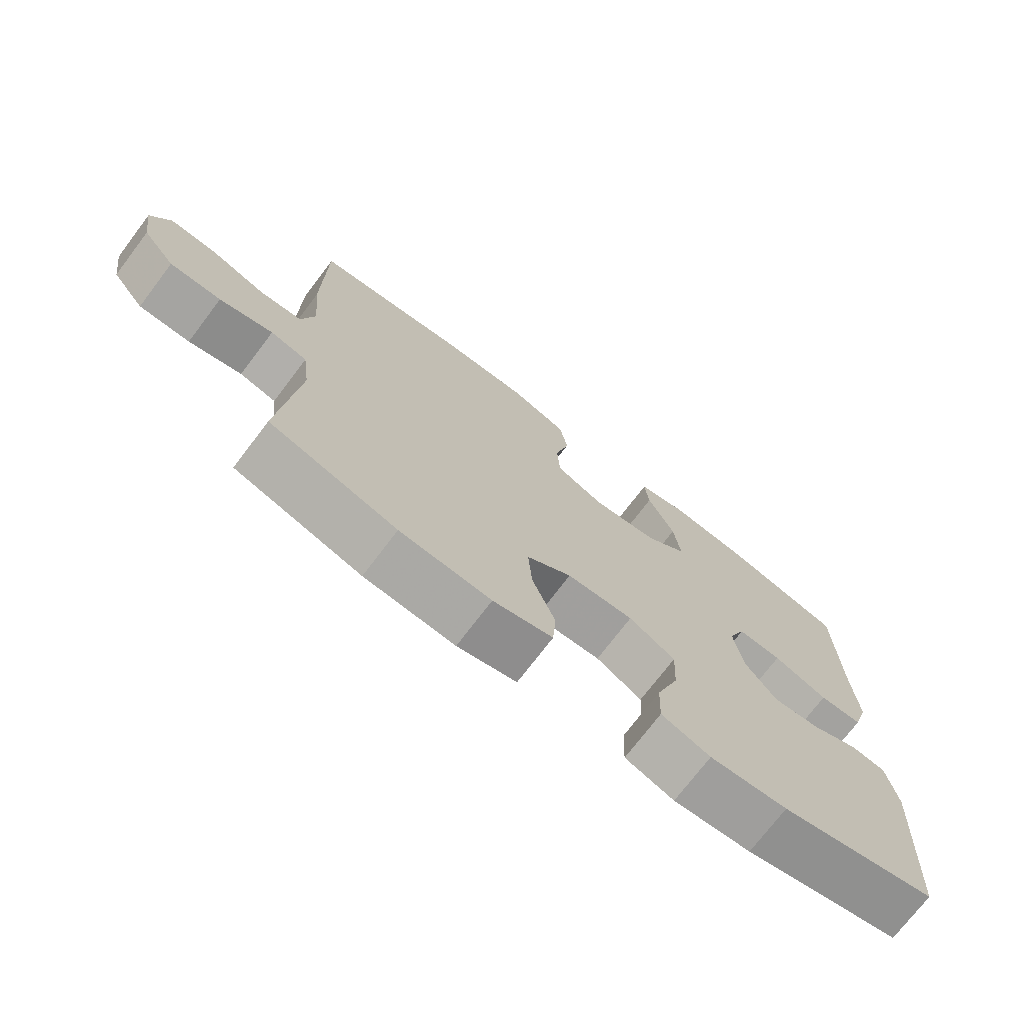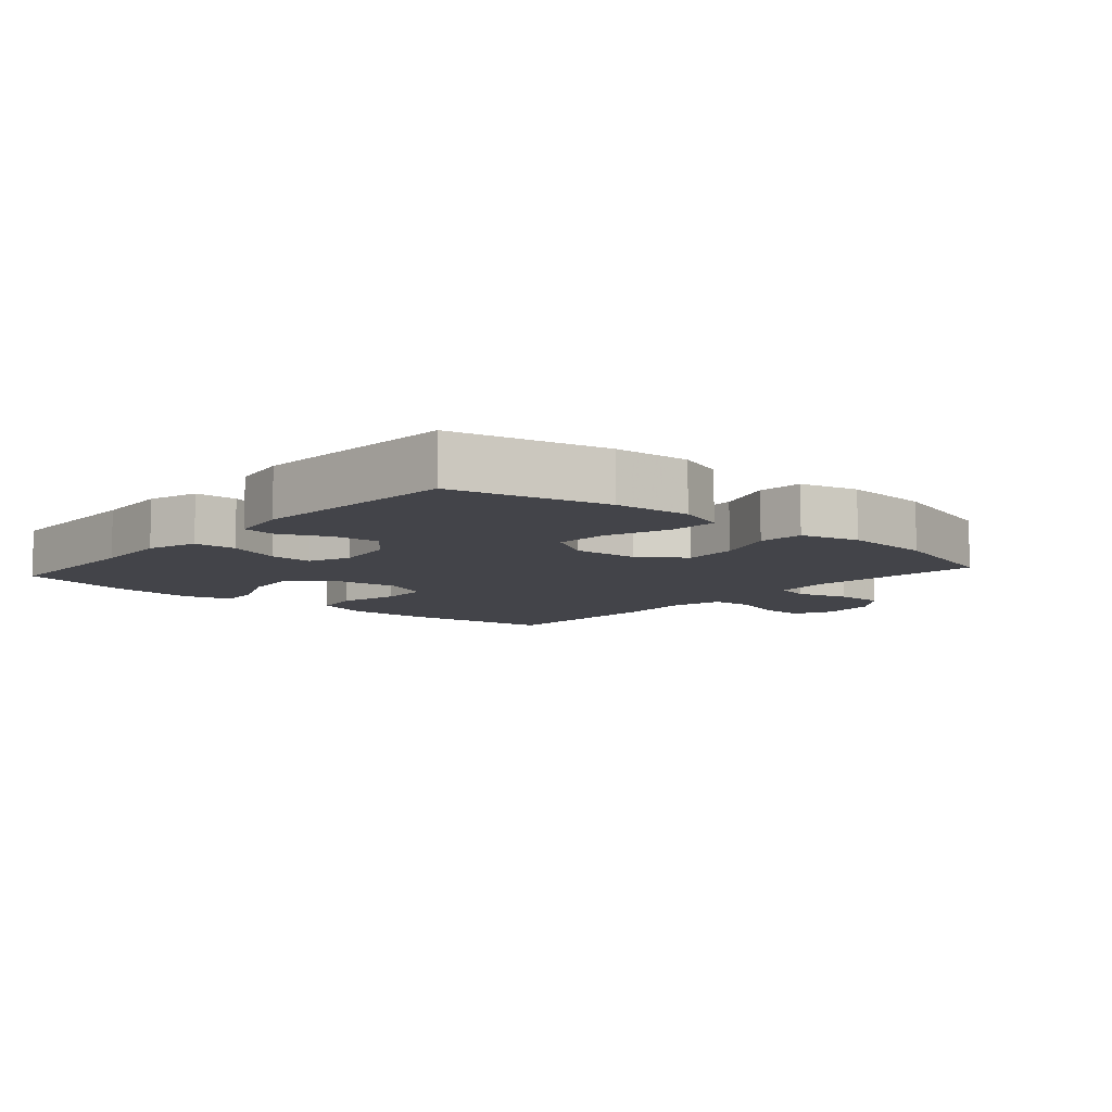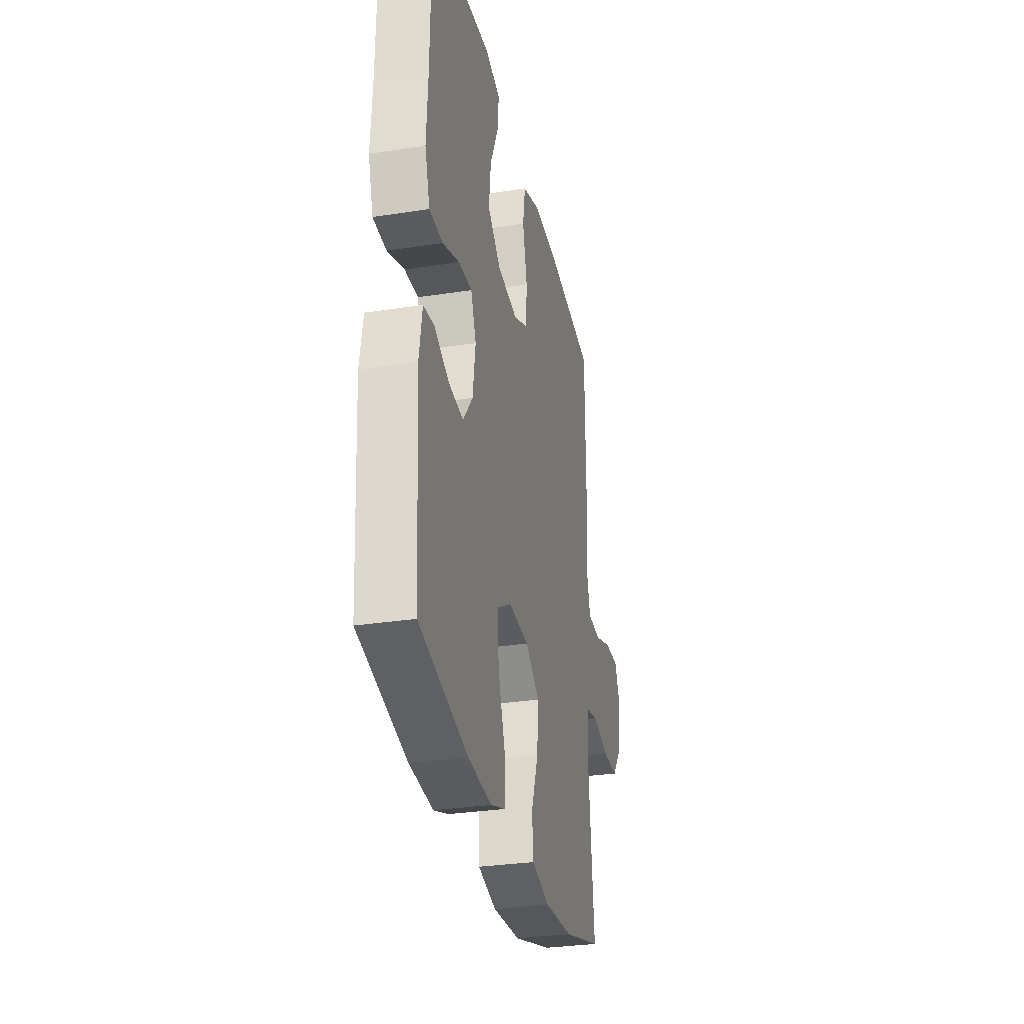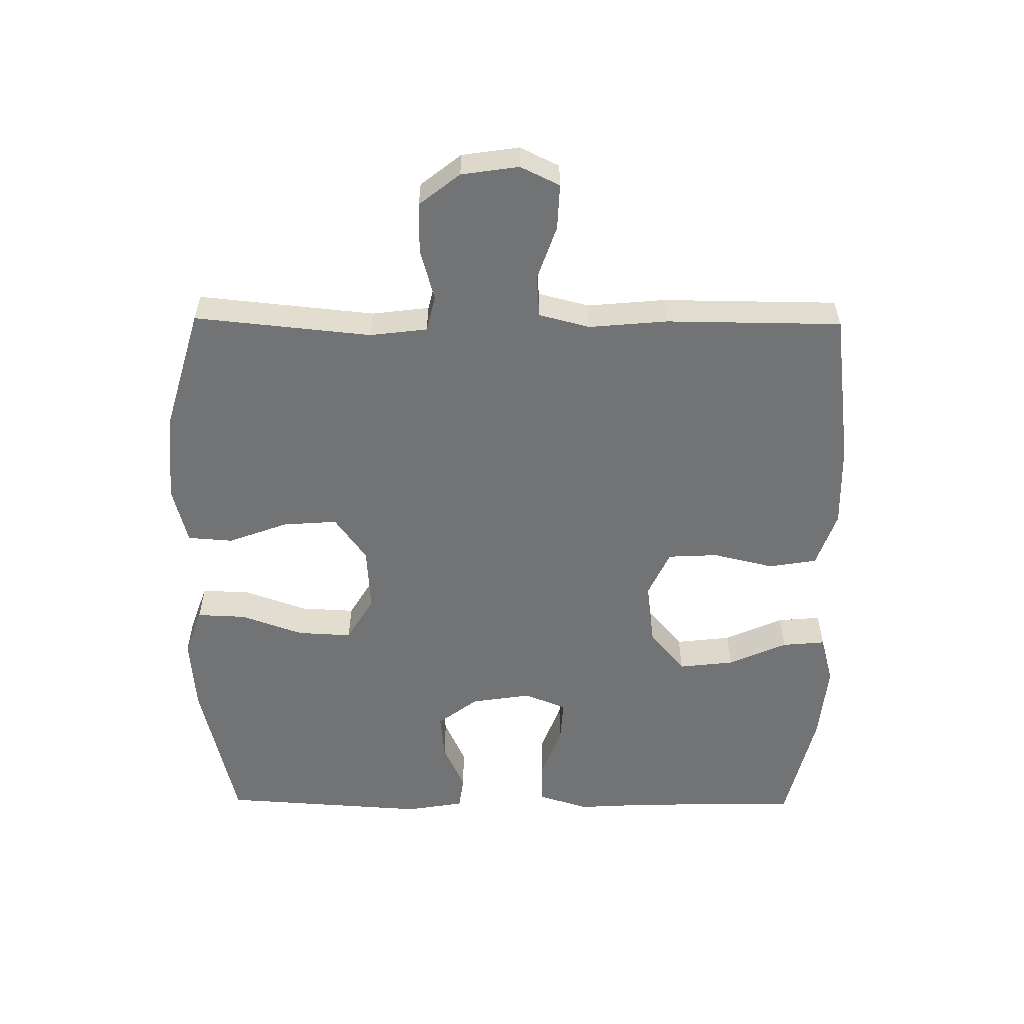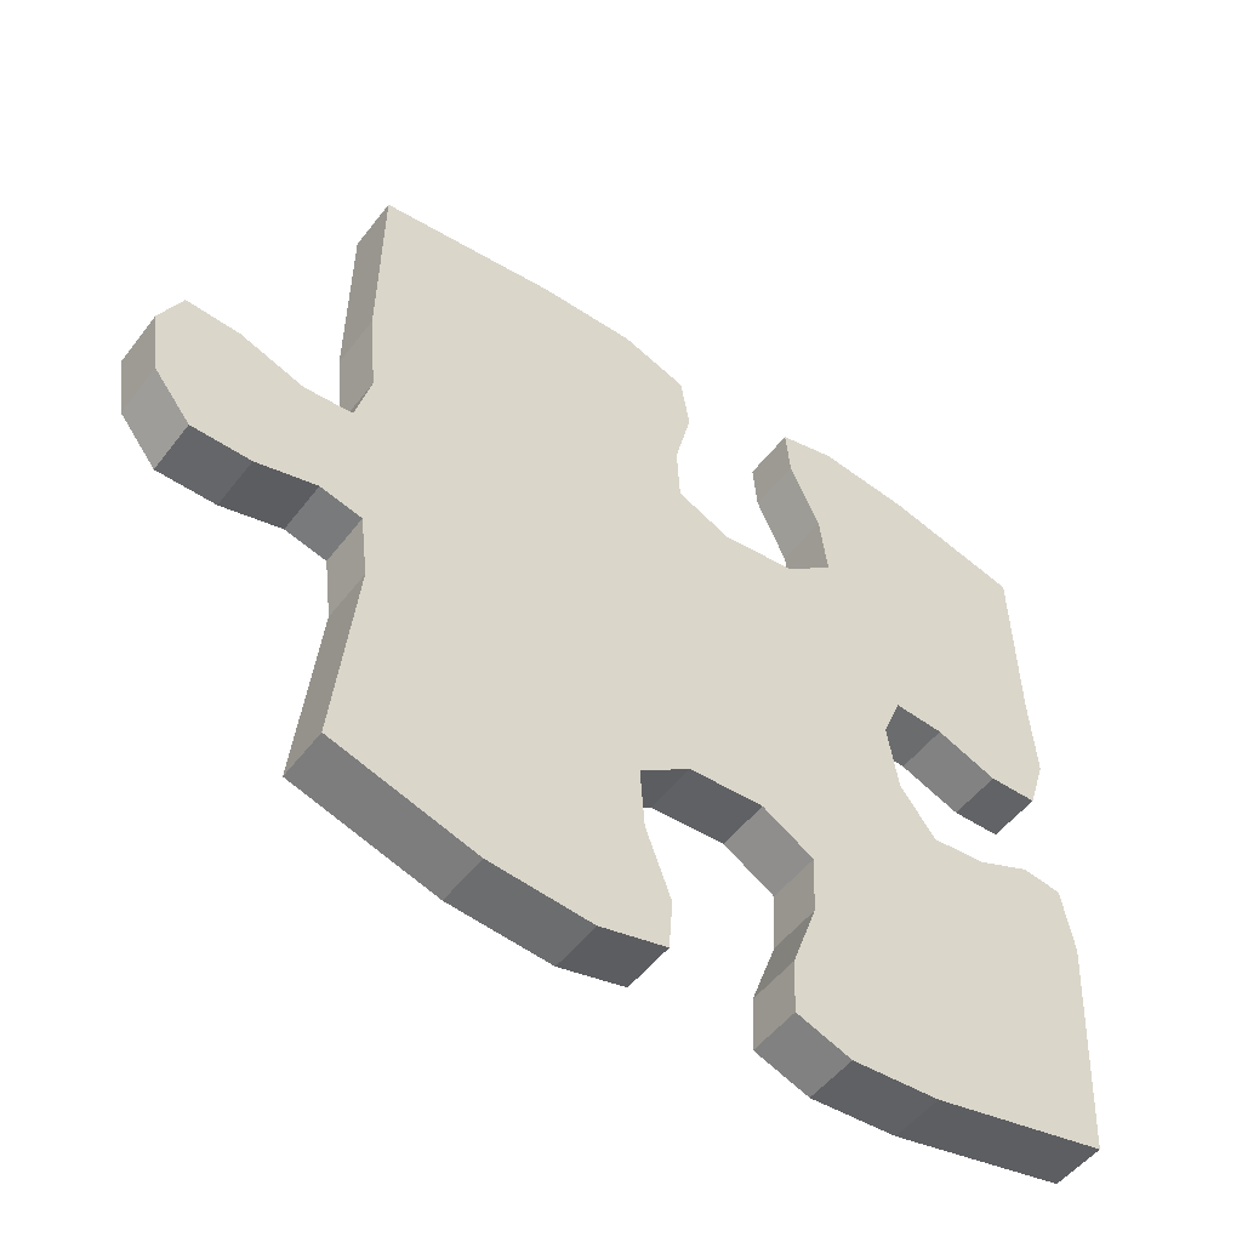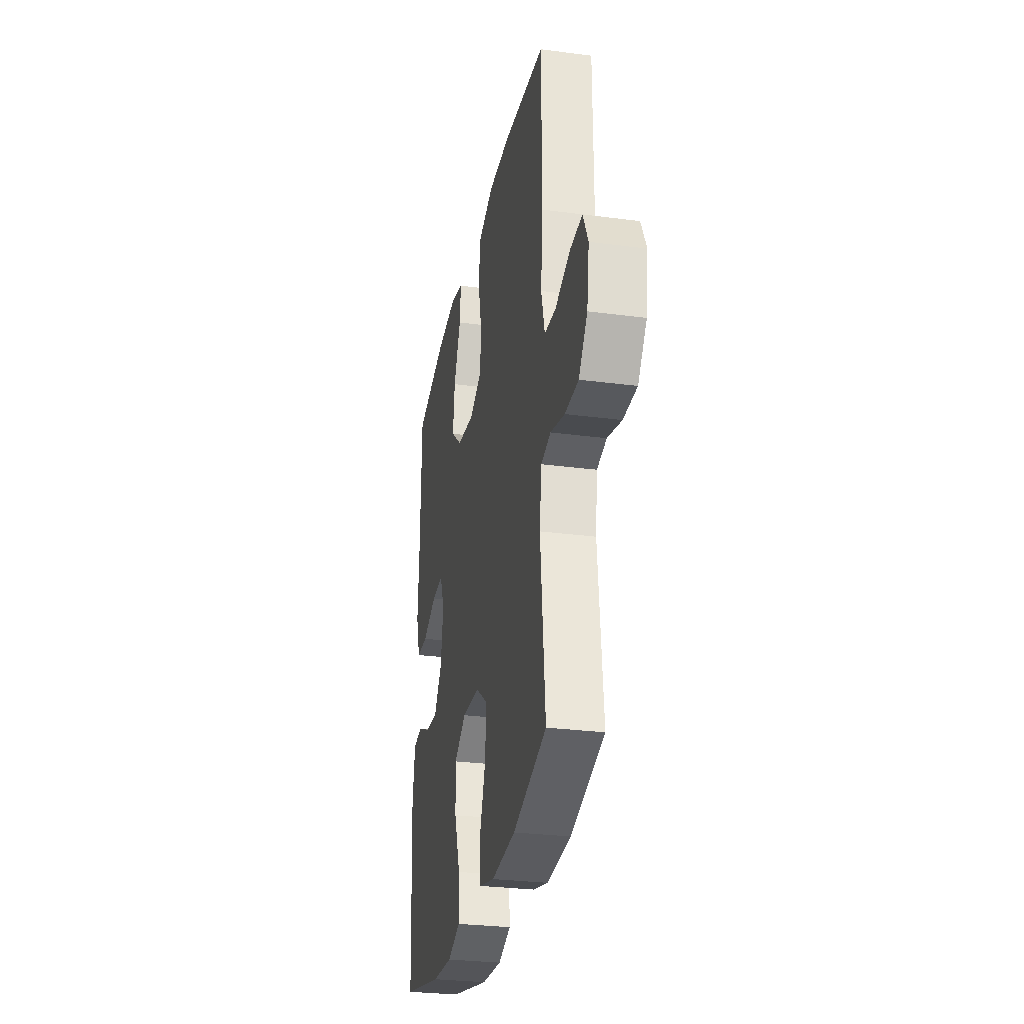
<metadata>
{"format":"obj","ext":"obj","renderer":"f3d","projection":"perspective","resolution":1024,"background":"white","views":[{"elev":-73.3,"azim":-37.2,"up":"+Z"},{"elev":-8.4,"azim":138.8,"up":"+Y"},{"elev":-30.7,"azim":102.6,"up":"+Z"},{"elev":-55.8,"azim":-90.6,"up":"+Y"},{"elev":-51.8,"azim":-36.4,"up":"+Z"},{"elev":-29.1,"azim":-101.1,"up":"+Z"}]}
</metadata>
<code>
v -0.5 0.07 -0.5
v -0.473 0.07 -0.229
v -0.484 0.07 -0.141
v -0.539 0.07 -0.128
v -0.619 0.07 -0.15
v -0.696 0.07 -0.15
v -0.745 0.07 -0.088
v -0.758 0.07 0
v -0.729 0.07 0.06
v -0.659 0.07 0.057
v -0.575 0.07 0.028
v -0.511 0.07 0.033
v -0.491 0.07 0.111
v -0.502 0.07 0.231
v -0.5 0.07 0.5
v -0.263 0.07 0.531
v -0.135 0.07 0.534
v -0.049 0.07 0.504
v -0.037 0.07 0.43
v -0.059 0.07 0.337
v -0.055 0.07 0.26
v 0.017 0.07 0.227
v 0.116 0.07 0.24
v 0.18 0.07 0.294
v 0.17 0.07 0.379
v 0.13 0.07 0.469
v 0.124 0.07 0.535
v 0.199 0.07 0.555
v 0.32 0.07 0.543
v 0.5 0.07 0.5
v 0.504 0.07 0.253
v 0.511 0.07 0.134
v 0.487 0.07 0.057
v 0.422 0.07 0.055
v 0.34 0.07 0.086
v 0.274 0.07 0.09
v 0.248 0.07 0.026
v 0.262 0.07 -0.066
v 0.309 0.07 -0.128
v 0.38 0.07 -0.121
v 0.453 0.07 -0.088
v 0.505 0.07 -0.095
v 0.52 0.07 -0.184
v 0.5 0.07 -0.5
v 0.265 0.07 -0.555
v 0.149 0.07 -0.564
v 0.076 0.07 -0.538
v 0.079 0.07 -0.463
v 0.113 0.07 -0.367
v 0.117 0.07 -0.284
v 0.048 0.07 -0.243
v -0.052 0.07 -0.249
v -0.12 0.07 -0.298
v -0.114 0.07 -0.381
v -0.08 0.07 -0.473
v -0.085 0.07 -0.542
v -0.174 0.07 -0.565
v -0.31 0.07 -0.555
v -0.5 0 -0.5
v -0.473 0 -0.229
v -0.484 0 -0.141
v -0.539 0 -0.128
v -0.619 0 -0.15
v -0.696 0 -0.15
v -0.745 0 -0.088
v -0.758 0 0
v -0.729 0 0.06
v -0.659 0 0.057
v -0.575 0 0.028
v -0.511 0 0.033
v -0.491 0 0.111
v -0.502 0 0.231
v -0.5 0 0.5
v -0.263 0 0.531
v -0.135 0 0.534
v -0.049 0 0.504
v -0.037 0 0.43
v -0.059 0 0.337
v -0.055 0 0.26
v 0.017 0 0.227
v 0.116 0 0.24
v 0.18 0 0.294
v 0.17 0 0.379
v 0.13 0 0.469
v 0.124 0 0.535
v 0.199 0 0.555
v 0.32 0 0.543
v 0.5 0 0.5
v 0.504 0 0.253
v 0.511 0 0.134
v 0.487 0 0.057
v 0.422 0 0.055
v 0.34 0 0.086
v 0.274 0 0.09
v 0.248 0 0.026
v 0.262 0 -0.066
v 0.309 0 -0.128
v 0.38 0 -0.121
v 0.453 0 -0.088
v 0.505 0 -0.095
v 0.52 0 -0.184
v 0.5 0 -0.5
v 0.265 0 -0.555
v 0.149 0 -0.564
v 0.076 0 -0.538
v 0.079 0 -0.463
v 0.113 0 -0.367
v 0.117 0 -0.284
v 0.048 0 -0.243
v -0.052 0 -0.249
v -0.12 0 -0.298
v -0.114 0 -0.381
v -0.08 0 -0.473
v -0.085 0 -0.542
v -0.174 0 -0.565
v -0.31 0 -0.555
f 57 58 1 2
f 54 55 56 57
f 53 54 57 2
f 52 53 2 3
f 51 52 3
f 46 47 48 49
f 46 49 50
f 45 46 50
f 44 45 50
f 43 44 50 51
f 40 41 42 43
f 39 40 43 51
f 32 33 34 35
f 31 32 35 36
f 30 31 36
f 29 30 36
f 28 29 36 37
f 25 26 27 28
f 24 25 28 37
f 17 18 19 20
f 17 20 21
f 16 17 21
f 13 14 15 16
f 12 13 16 21
f 8 9 10 11
f 8 11 12
f 7 8 12
f 4 5 6 7
f 4 7 12 21
f 38 39 51 3
f 23 24 37 38
f 22 23 38 3
f 3 4 21 22
f 60 59 116 115
f 115 114 113 112
f 60 115 112 111
f 61 60 111 110
f 61 110 109
f 107 106 105 104
f 108 107 104
f 108 104 103
f 108 103 102
f 109 108 102 101
f 101 100 99 98
f 109 101 98 97
f 93 92 91 90
f 94 93 90 89
f 94 89 88
f 94 88 87
f 95 94 87 86
f 86 85 84 83
f 95 86 83 82
f 78 77 76 75
f 79 78 75
f 79 75 74
f 74 73 72 71
f 79 74 71 70
f 69 68 67 66
f 70 69 66
f 70 66 65
f 65 64 63 62
f 79 70 65 62
f 61 109 97 96
f 96 95 82 81
f 61 96 81 80
f 80 79 62 61
f 1 59 60 2
f 2 60 61 3
f 3 61 62 4
f 4 62 63 5
f 5 63 64 6
f 6 64 65 7
f 7 65 66 8
f 8 66 67 9
f 9 67 68 10
f 10 68 69 11
f 11 69 70 12
f 12 70 71 13
f 13 71 72 14
f 14 72 73 15
f 15 73 74 16
f 16 74 75 17
f 17 75 76 18
f 18 76 77 19
f 19 77 78 20
f 20 78 79 21
f 21 79 80 22
f 22 80 81 23
f 23 81 82 24
f 24 82 83 25
f 25 83 84 26
f 26 84 85 27
f 27 85 86 28
f 28 86 87 29
f 29 87 88 30
f 30 88 89 31
f 31 89 90 32
f 32 90 91 33
f 33 91 92 34
f 34 92 93 35
f 35 93 94 36
f 36 94 95 37
f 37 95 96 38
f 38 96 97 39
f 39 97 98 40
f 40 98 99 41
f 41 99 100 42
f 42 100 101 43
f 43 101 102 44
f 44 102 103 45
f 45 103 104 46
f 46 104 105 47
f 47 105 106 48
f 48 106 107 49
f 49 107 108 50
f 50 108 109 51
f 51 109 110 52
f 52 110 111 53
f 53 111 112 54
f 54 112 113 55
f 55 113 114 56
f 56 114 115 57
f 57 115 116 58
f 58 116 59 1

</code>
